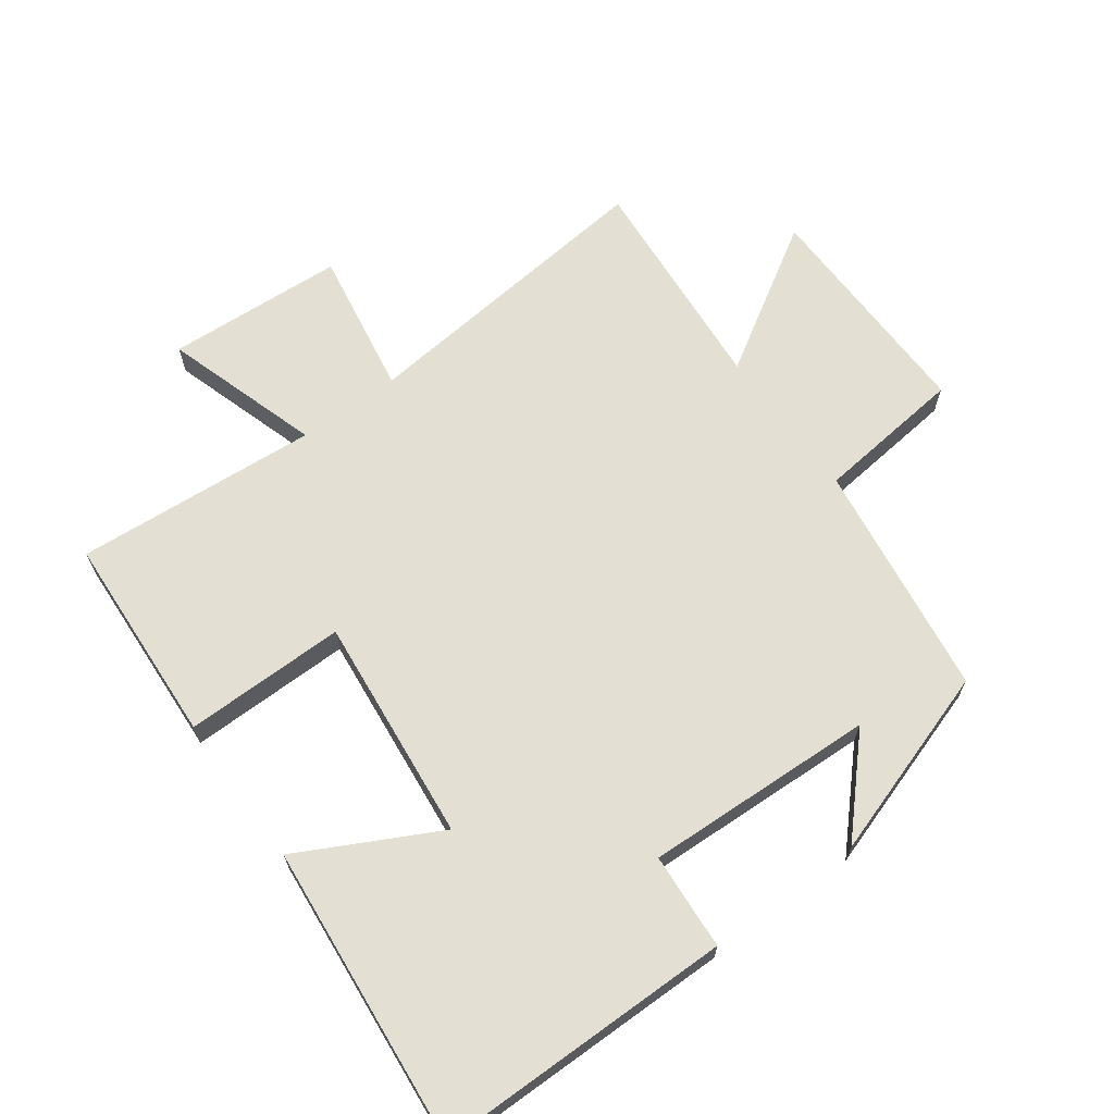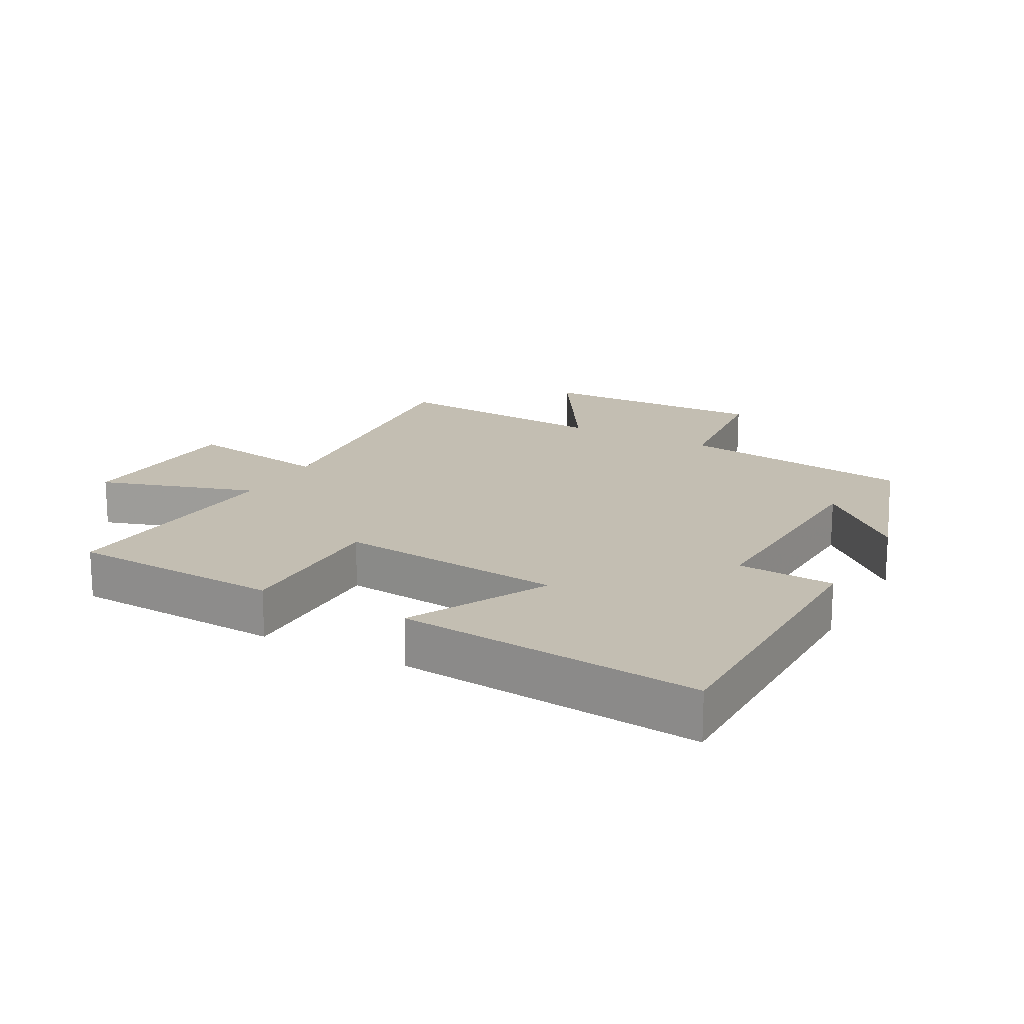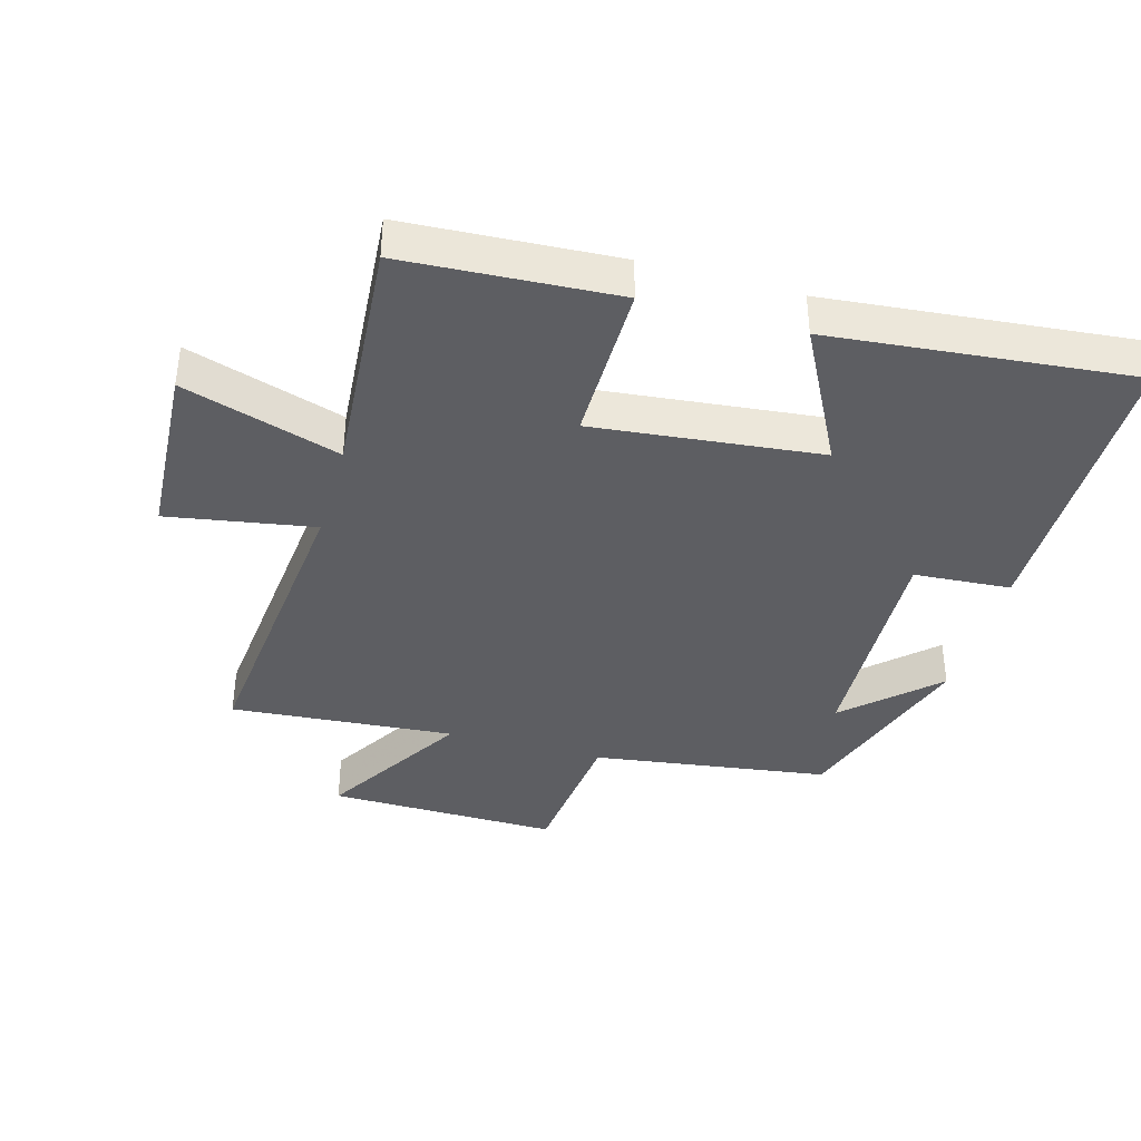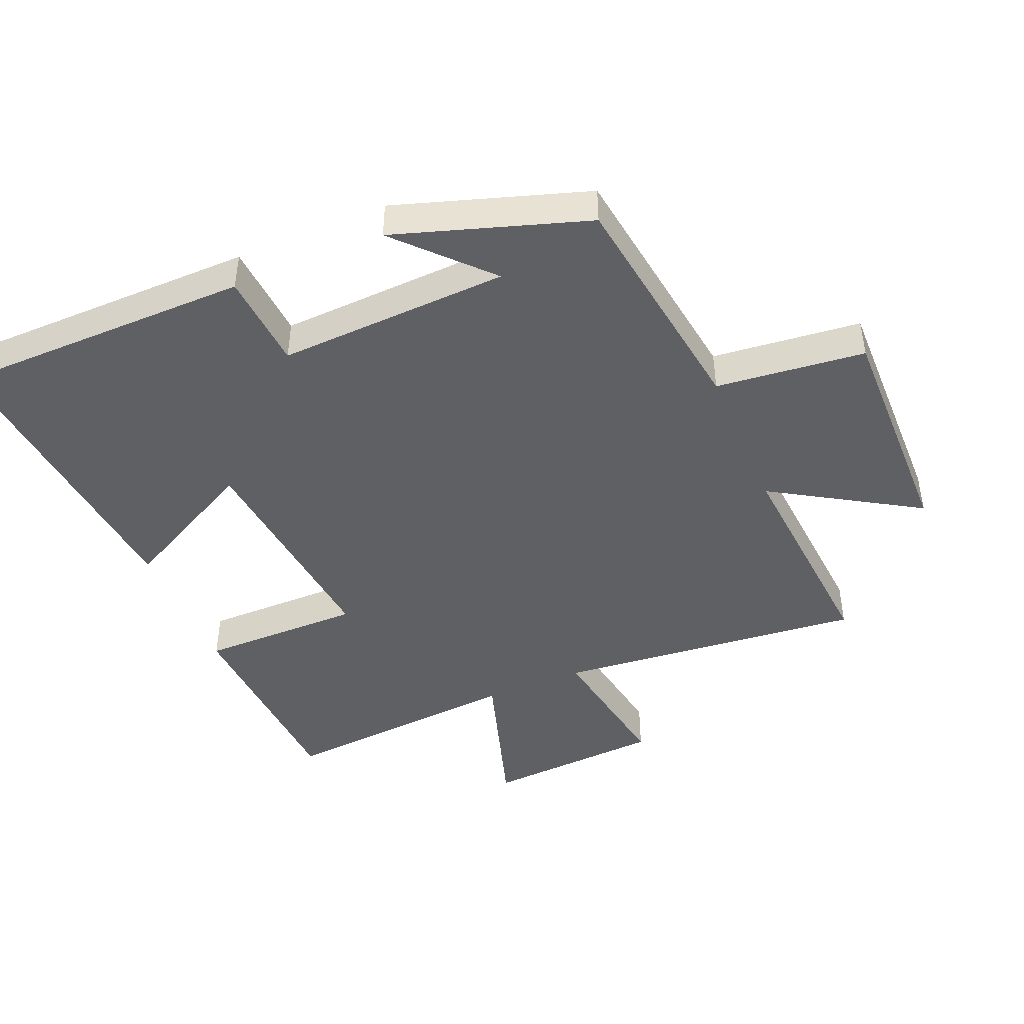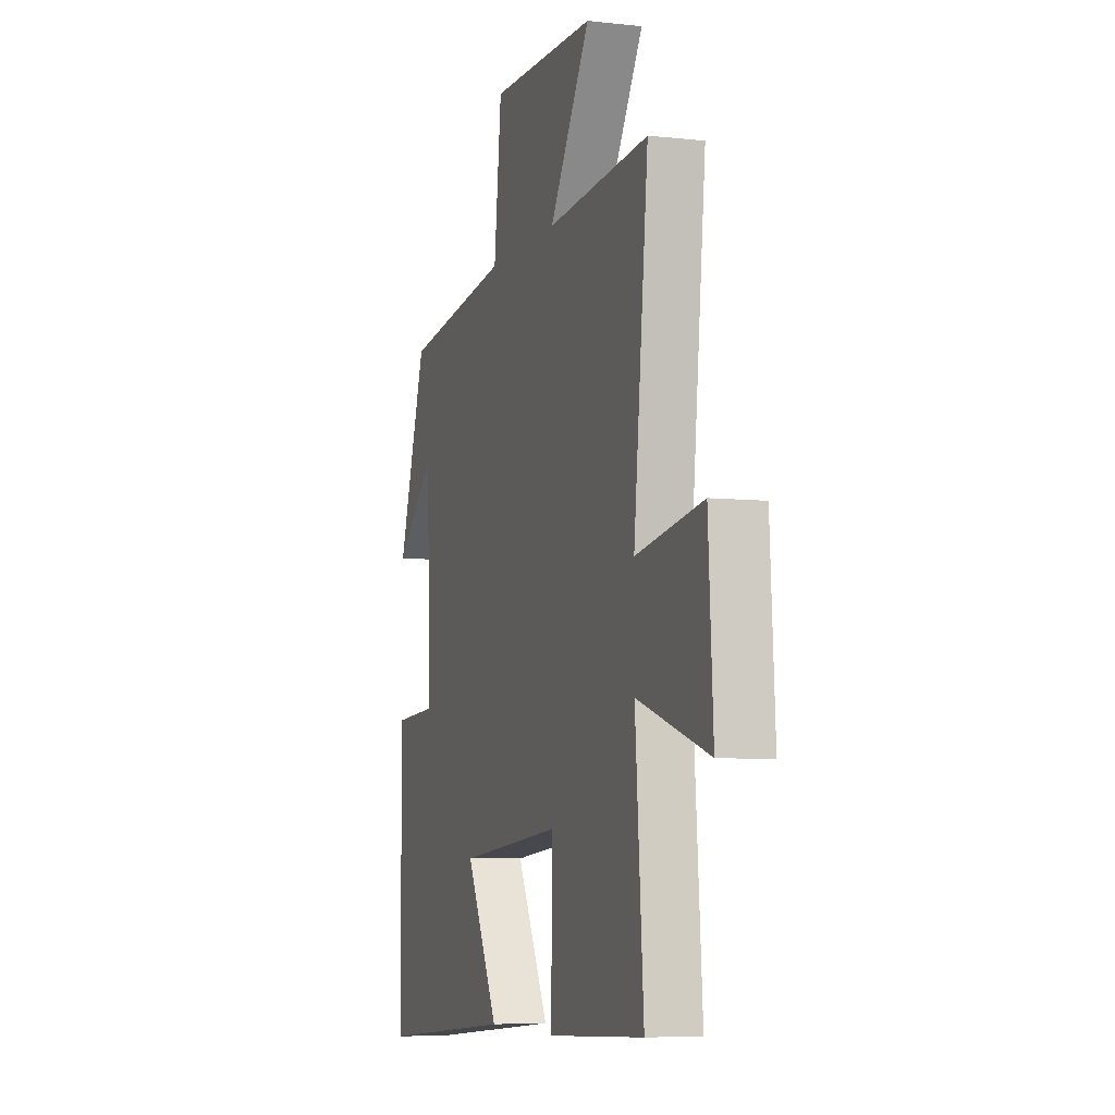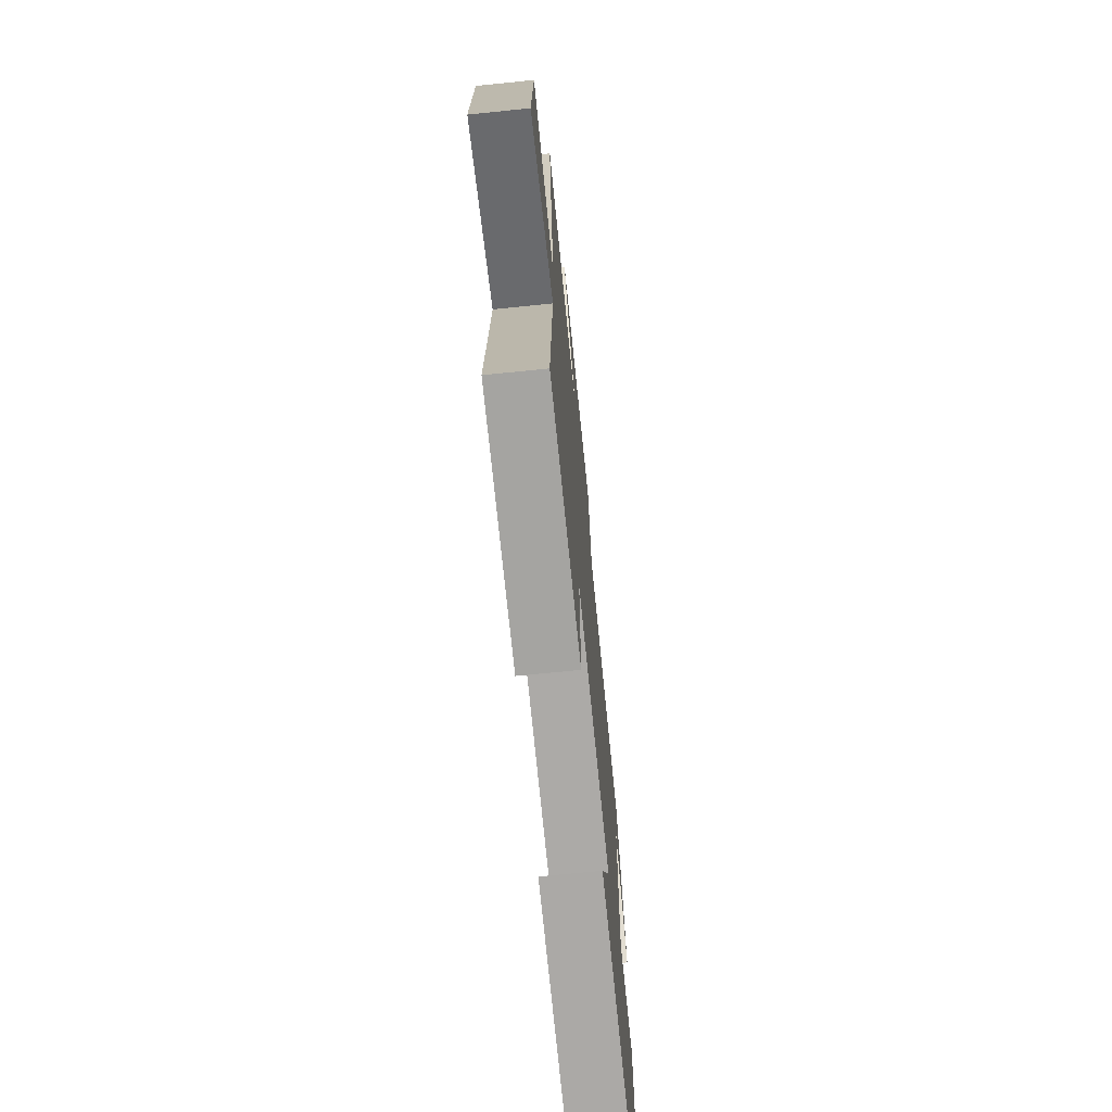
<metadata>
{"format":"obj","ext":"obj","renderer":"f3d","projection":"perspective","resolution":1024,"background":"white","views":[{"elev":66.4,"azim":-126.2,"up":"+Y"},{"elev":17.5,"azim":-151.5,"up":"+Y"},{"elev":-39.0,"azim":164.3,"up":"+Y"},{"elev":-45.0,"azim":-67.0,"up":"+Y"},{"elev":-6.3,"azim":71.6,"up":"+Z"},{"elev":-70.3,"azim":95.8,"up":"+Z"}]}
</metadata>
<code>
v 0.528 0.07 -0.482
v 0.202 0.07 -0.5
v 0.204 0.07 -0.251
v -0.144 0.07 -0.287
v -0.034 0.07 -0.5
v -0.498 0.07 -0.544
v -0.5 0.07 -0.085
v -0.351 0.07 -0.075
v -0.365 0.07 0.281
v -0.5 0.07 0.155
v -0.404 0.07 0.449
v -0.04 0.07 0.5
v -0.015 0.07 0.729
v 0.341 0.07 0.723
v 0.204 0.07 0.5
v 0.549 0.07 0.527
v 0.5 0.07 0.053
v 0.725 0.07 0.091
v 0.741 0.07 -0.183
v 0.5 0.07 -0.107
v 0.528 0 -0.482
v 0.202 0 -0.5
v 0.204 0 -0.251
v -0.144 0 -0.287
v -0.034 0 -0.5
v -0.498 0 -0.544
v -0.5 0 -0.085
v -0.351 0 -0.075
v -0.365 0 0.281
v -0.5 0 0.155
v -0.404 0 0.449
v -0.04 0 0.5
v -0.015 0 0.729
v 0.341 0 0.723
v 0.204 0 0.5
v 0.549 0 0.527
v 0.5 0 0.053
v 0.725 0 0.091
v 0.741 0 -0.183
v 0.5 0 -0.107
f 17 18 19 20
f 15 16 17
f 15 17 20
f 12 13 14 15
f 9 10 11
f 15 20 1
f 12 15 1
f 11 12 1
f 9 11 1
f 6 7 8
f 5 6 8
f 4 5 8
f 1 2 3
f 9 1 3
f 3 4 8 9
f 40 39 38 37
f 37 36 35
f 40 37 35
f 35 34 33 32
f 31 30 29
f 21 40 35
f 21 35 32
f 21 32 31
f 21 31 29
f 28 27 26
f 28 26 25
f 28 25 24
f 23 22 21
f 23 21 29
f 29 28 24 23
f 1 21 22 2
f 2 22 23 3
f 3 23 24 4
f 4 24 25 5
f 5 25 26 6
f 6 26 27 7
f 7 27 28 8
f 8 28 29 9
f 9 29 30 10
f 10 30 31 11
f 11 31 32 12
f 12 32 33 13
f 13 33 34 14
f 14 34 35 15
f 15 35 36 16
f 16 36 37 17
f 17 37 38 18
f 18 38 39 19
f 19 39 40 20
f 20 40 21 1

</code>
